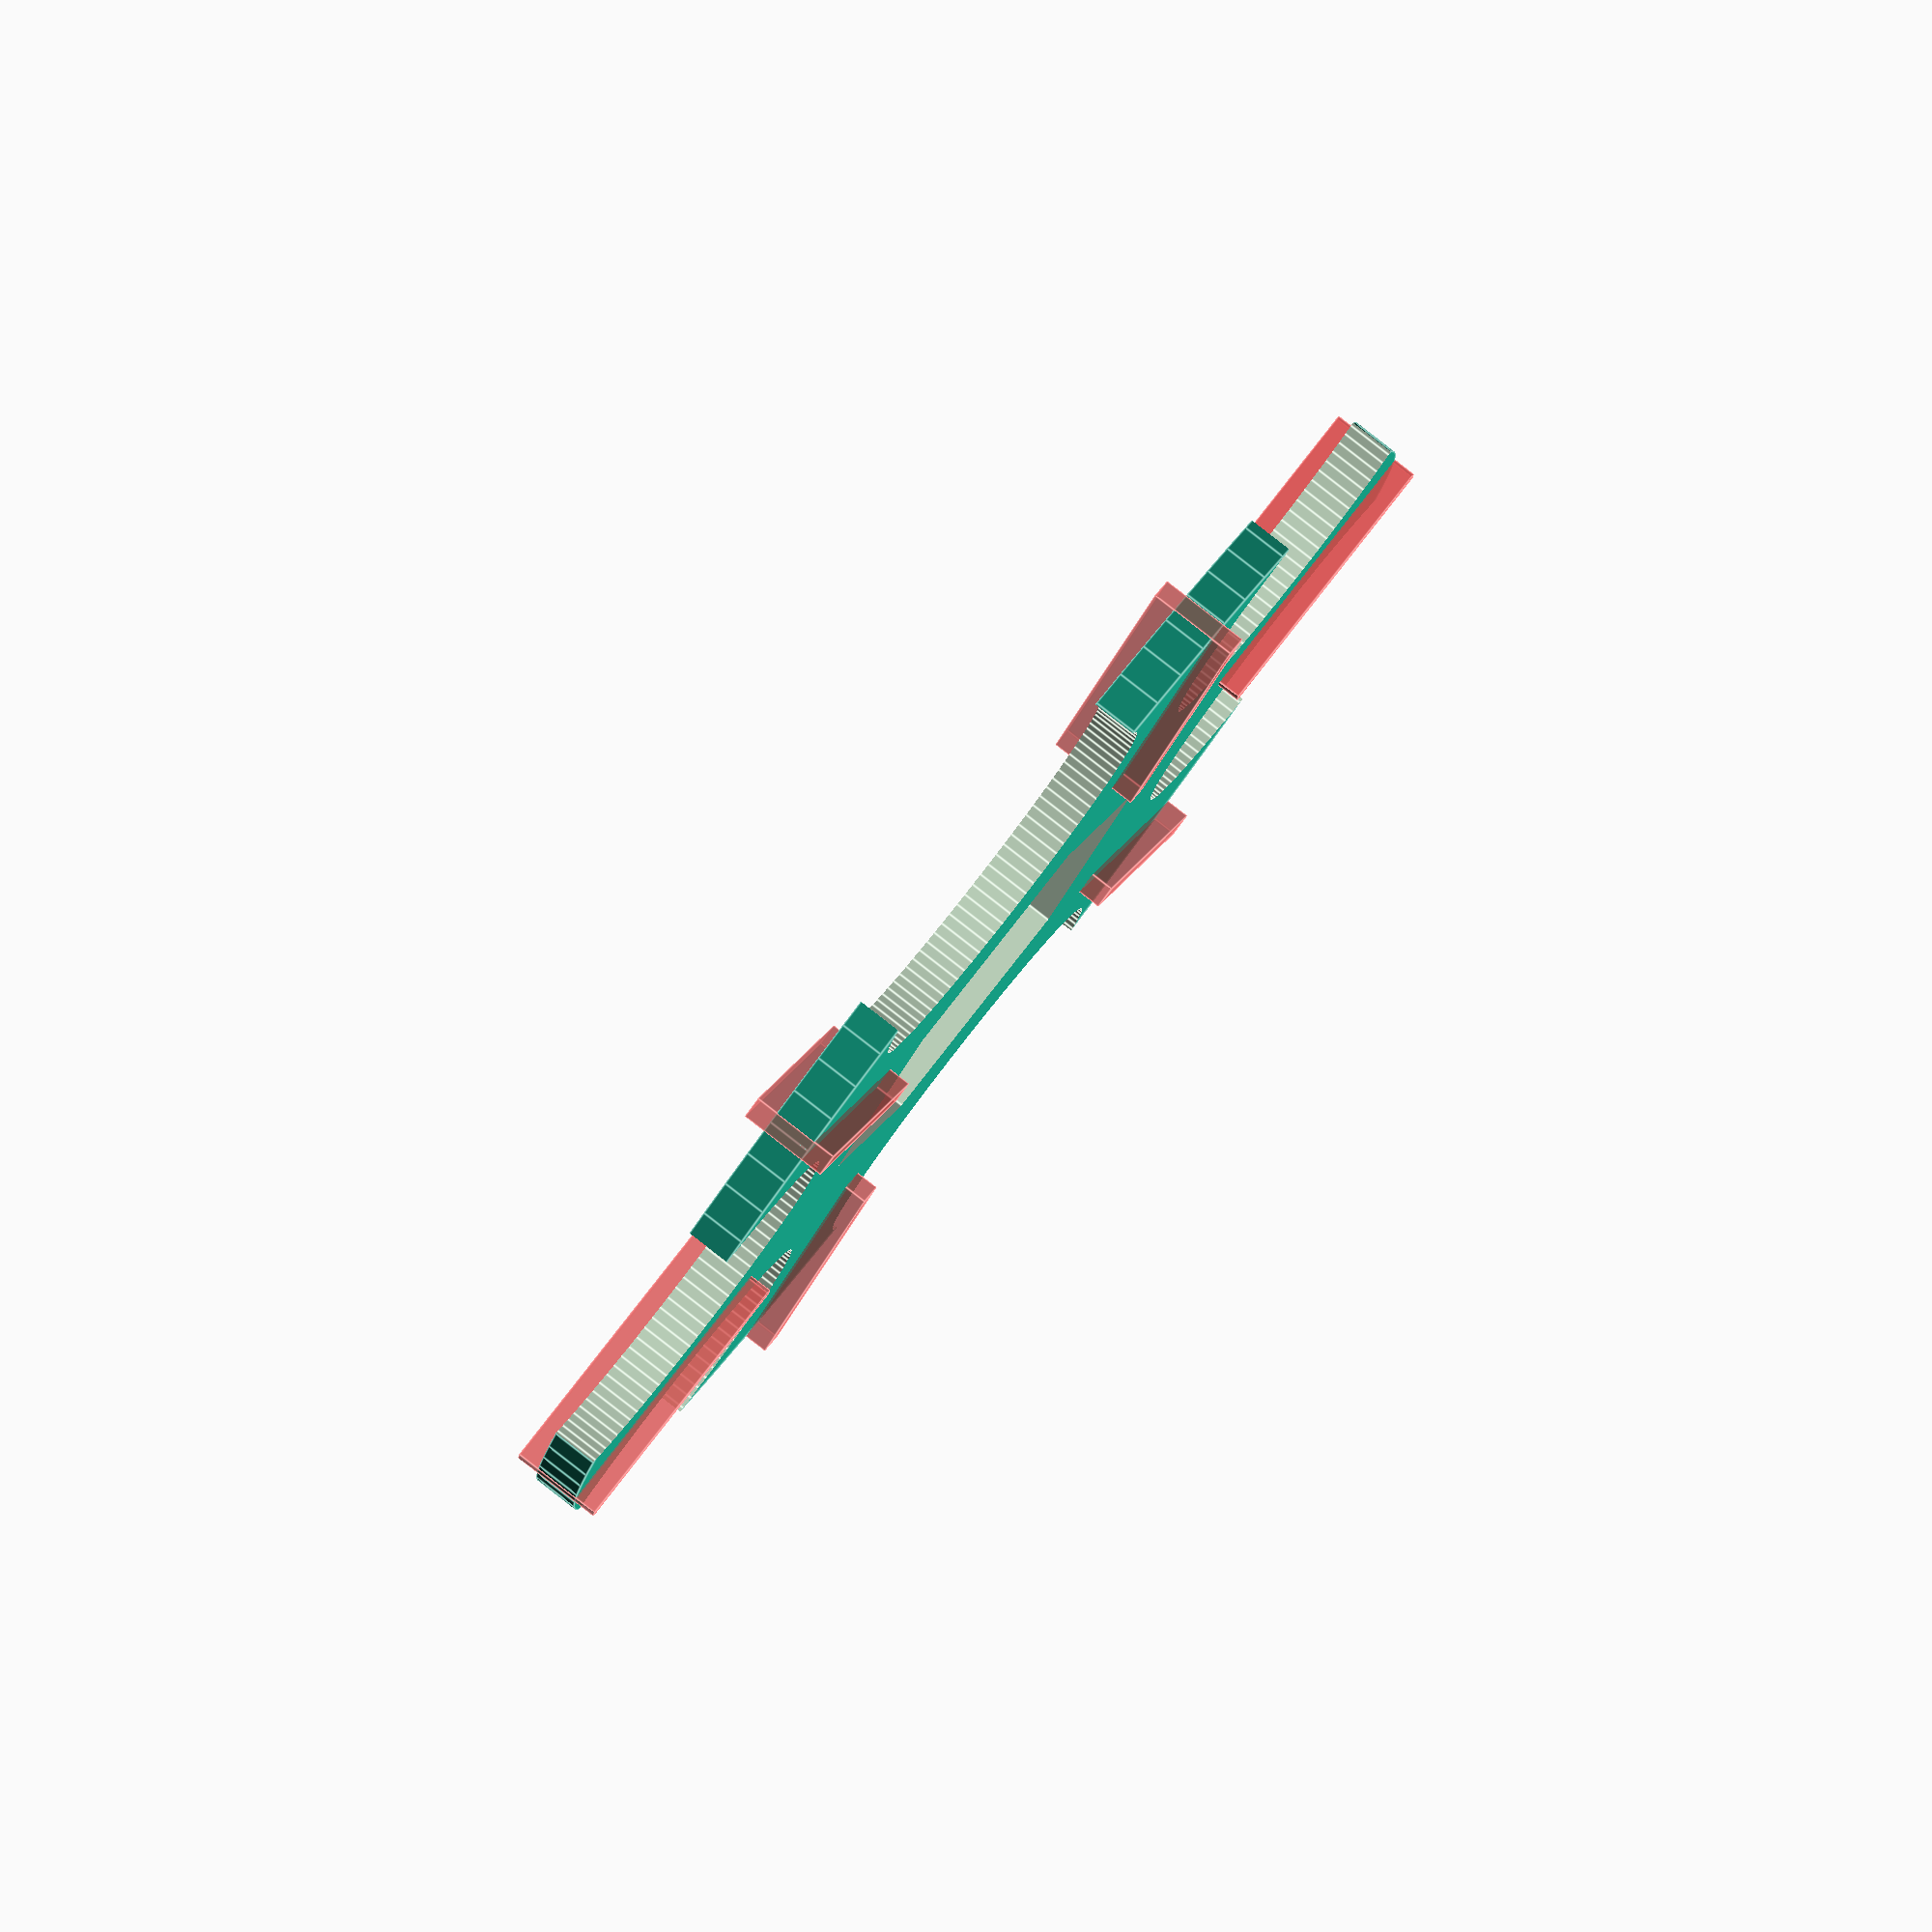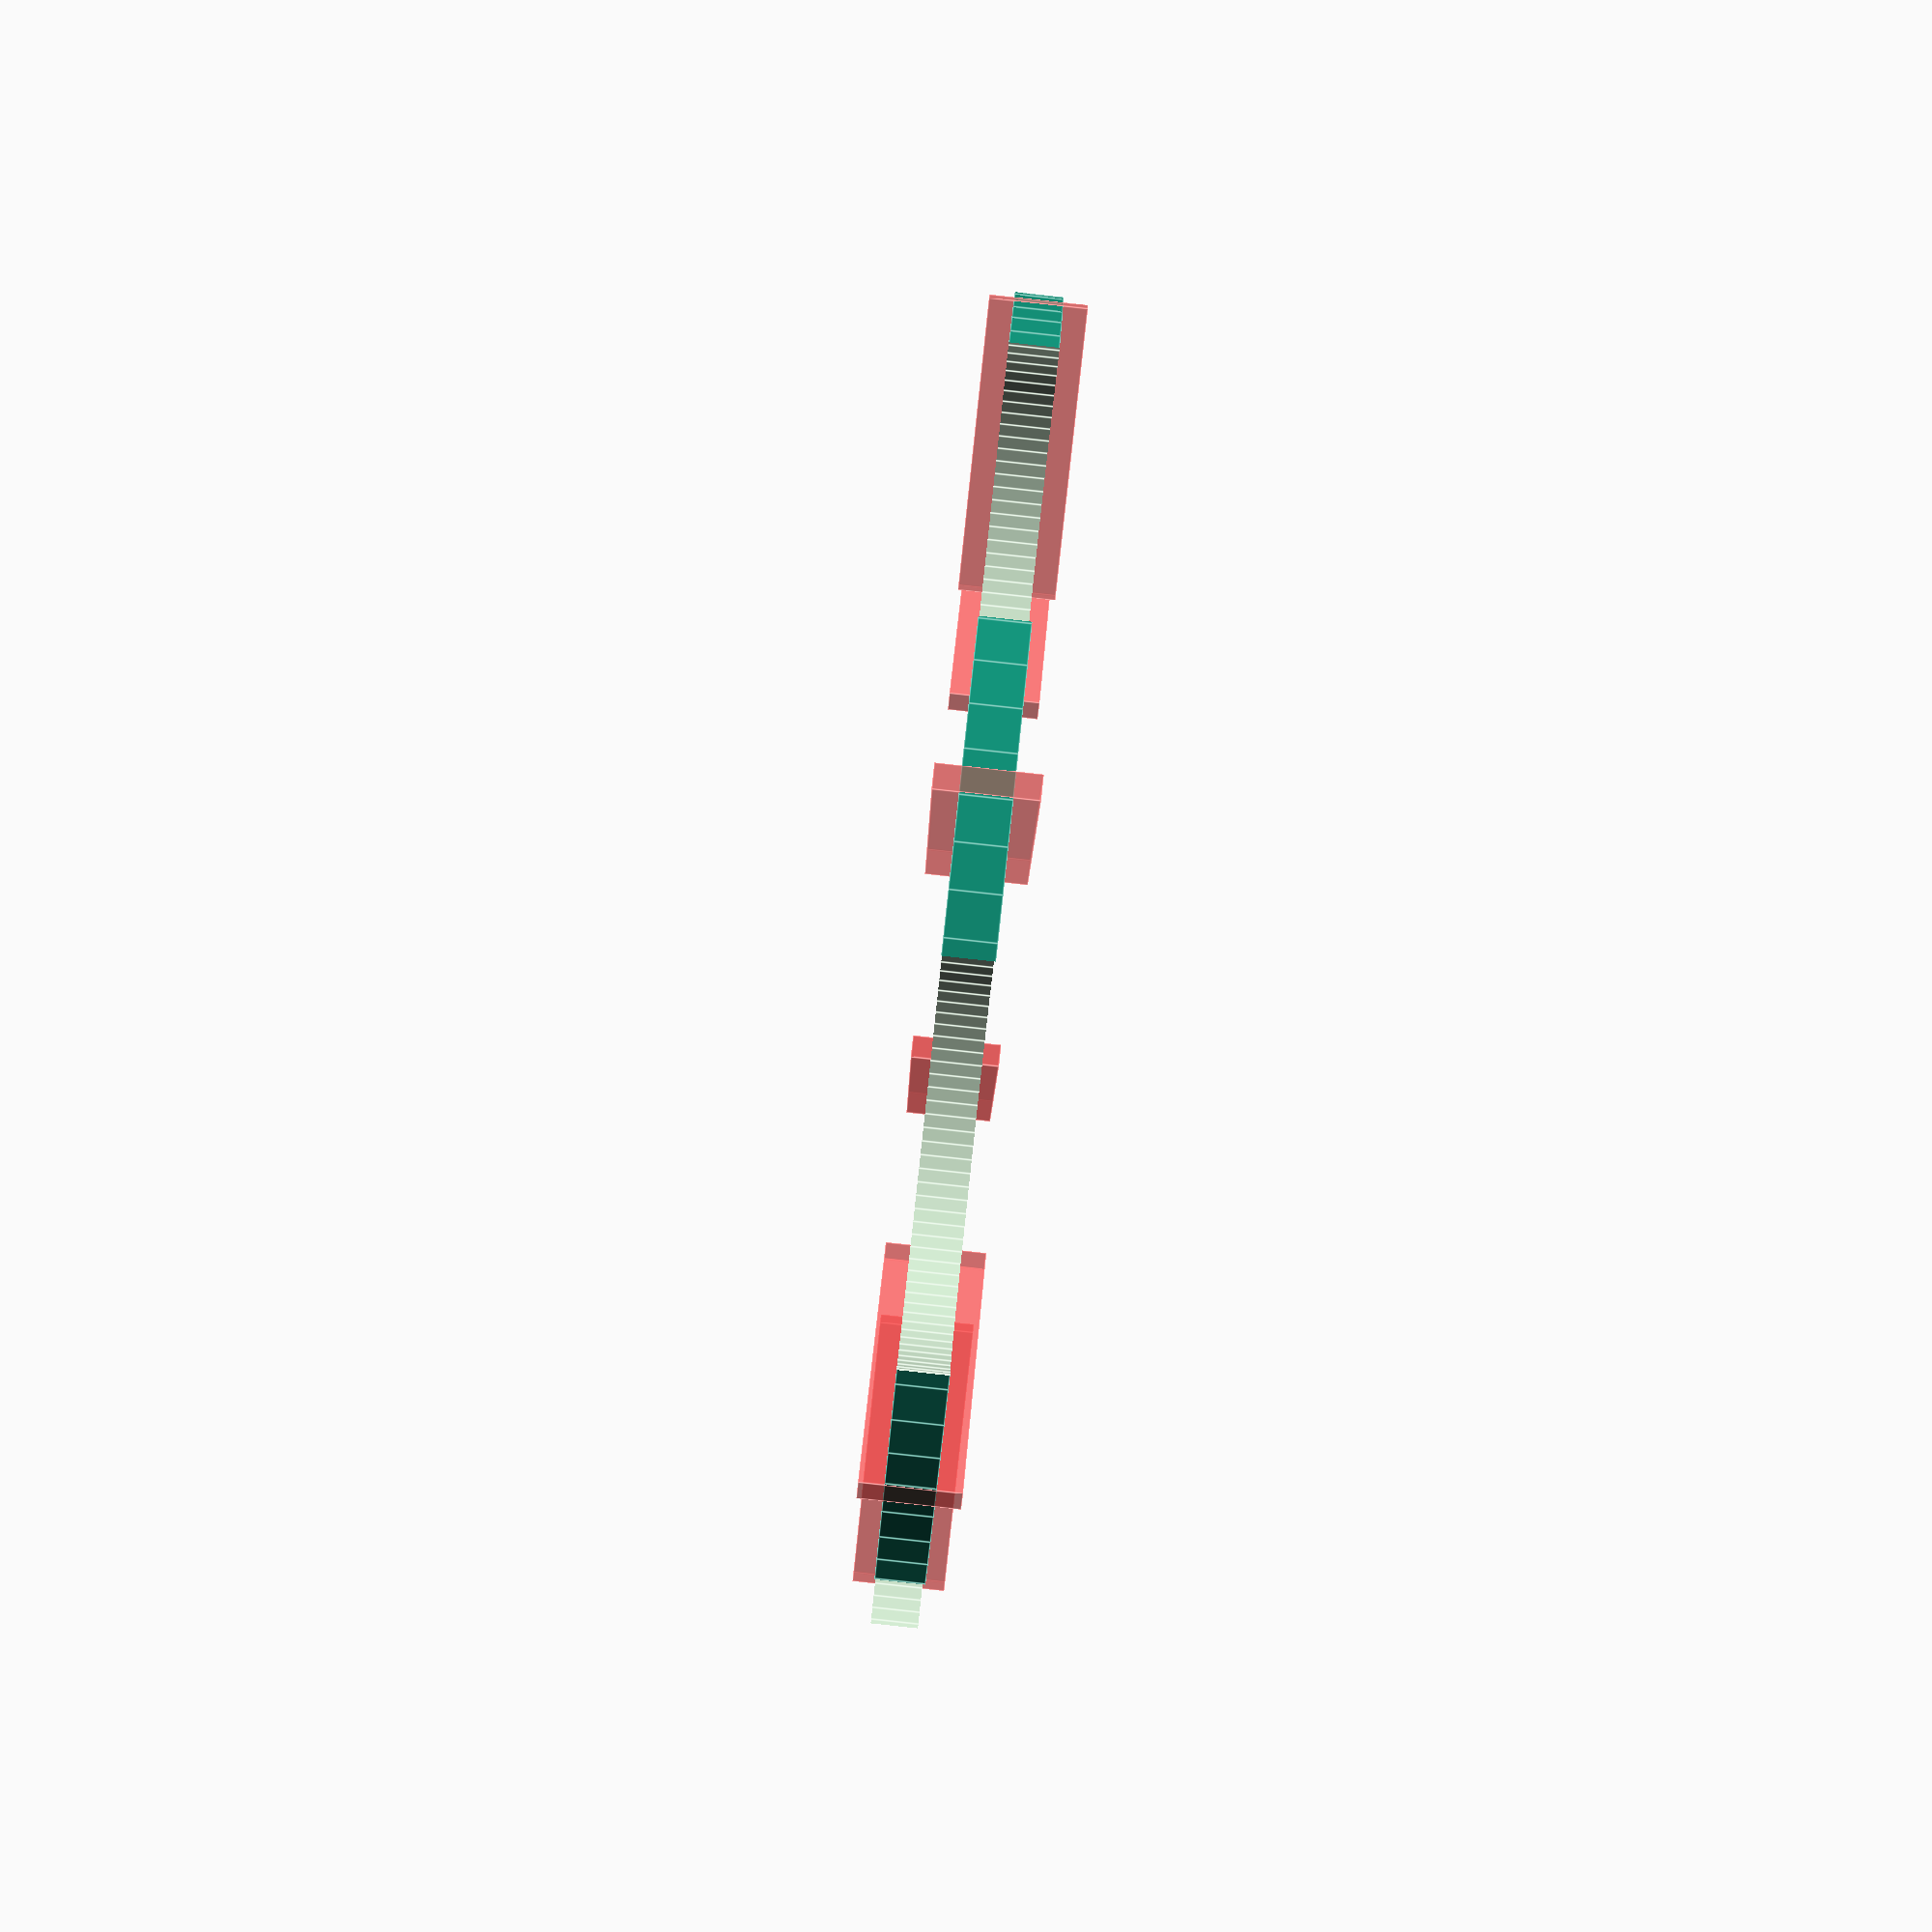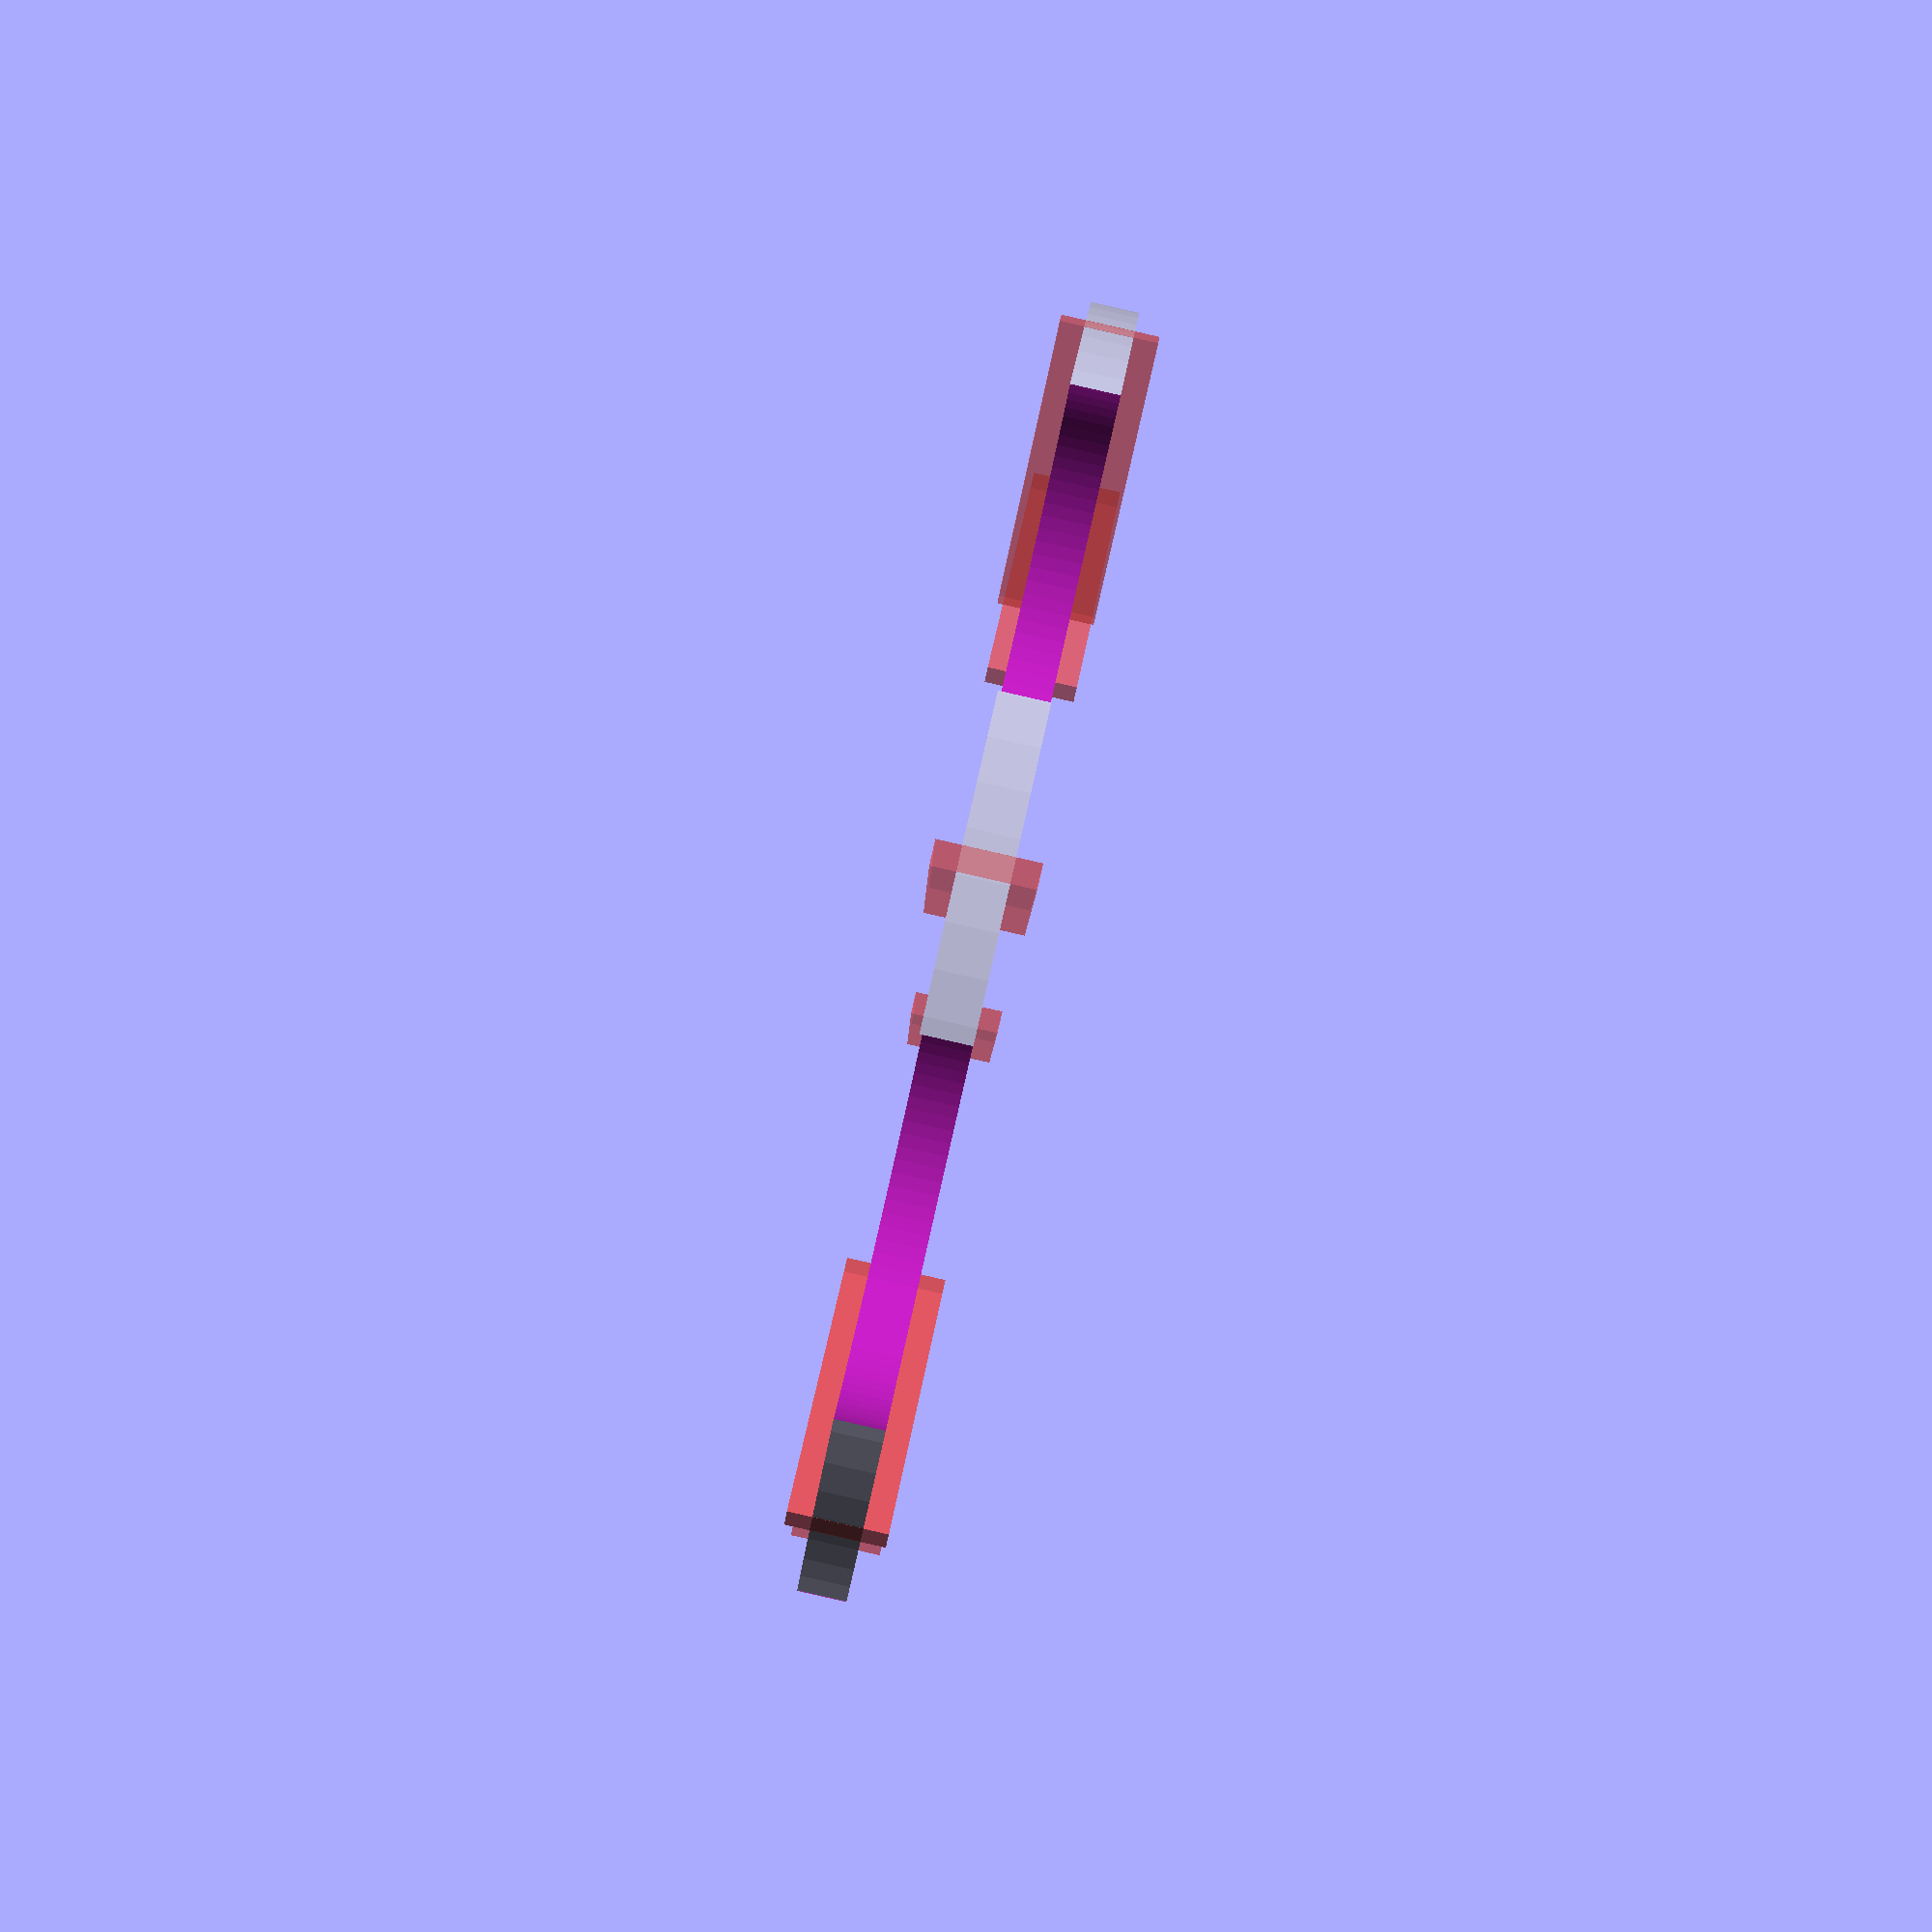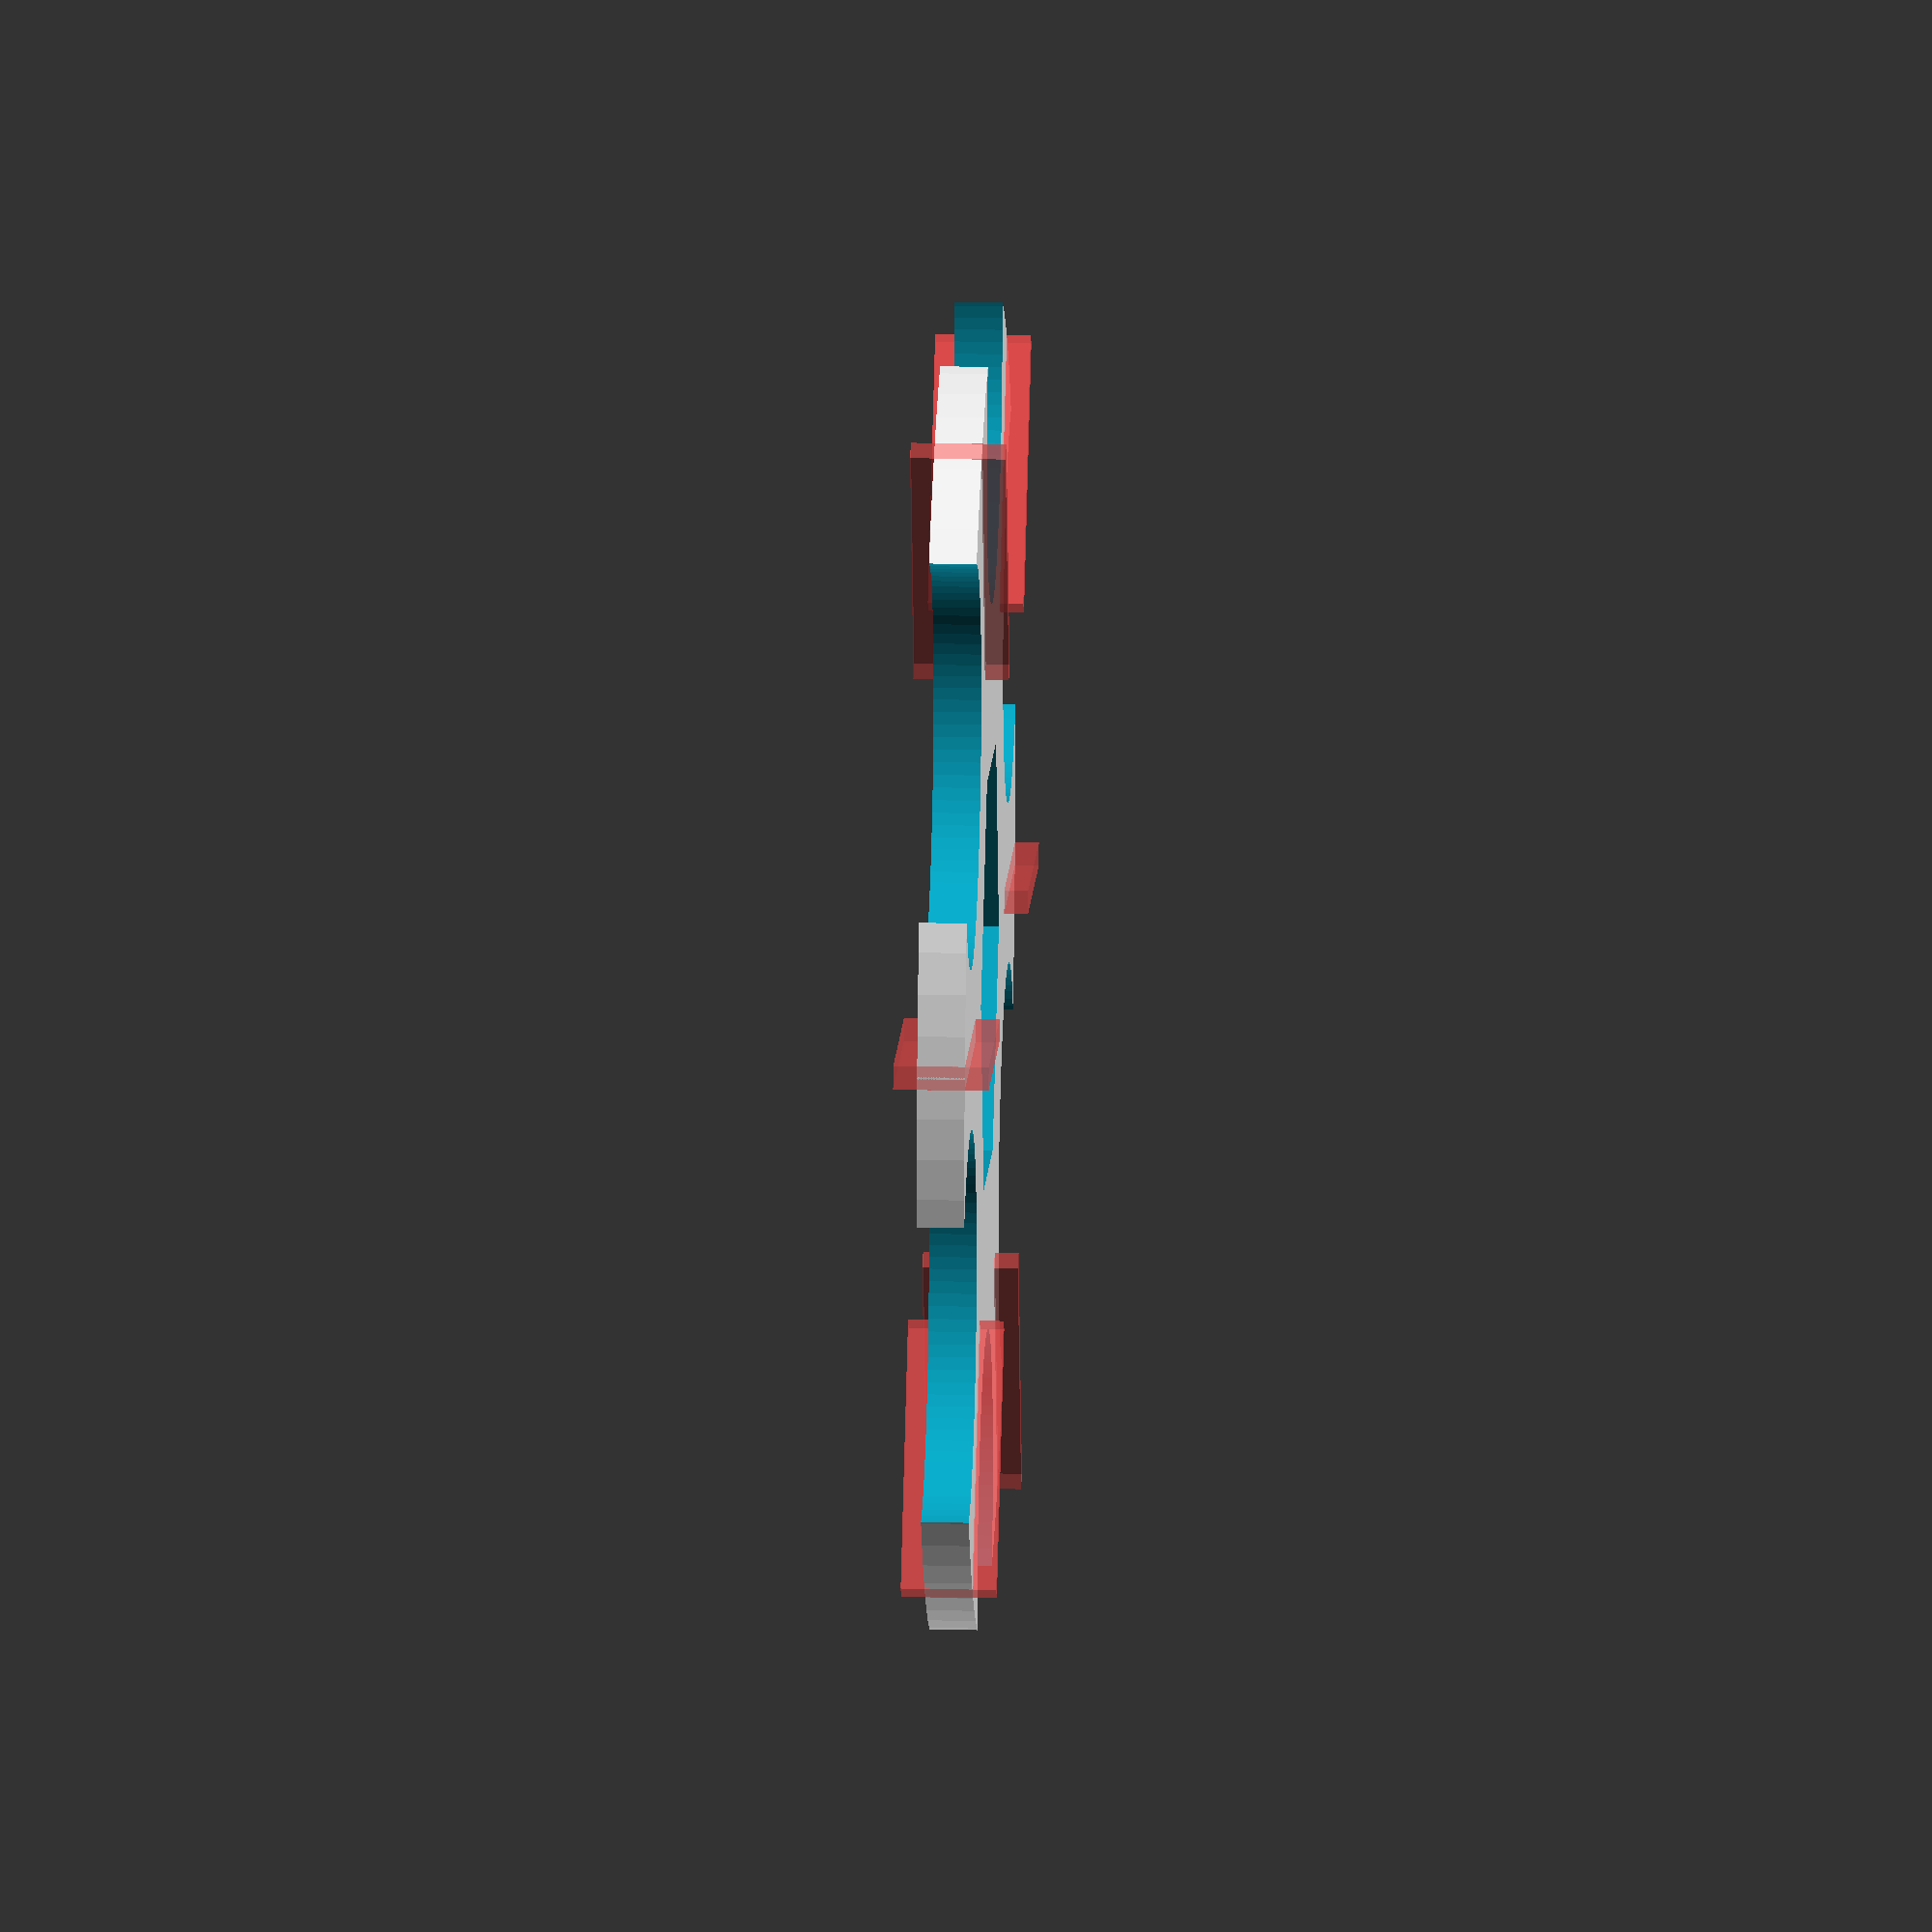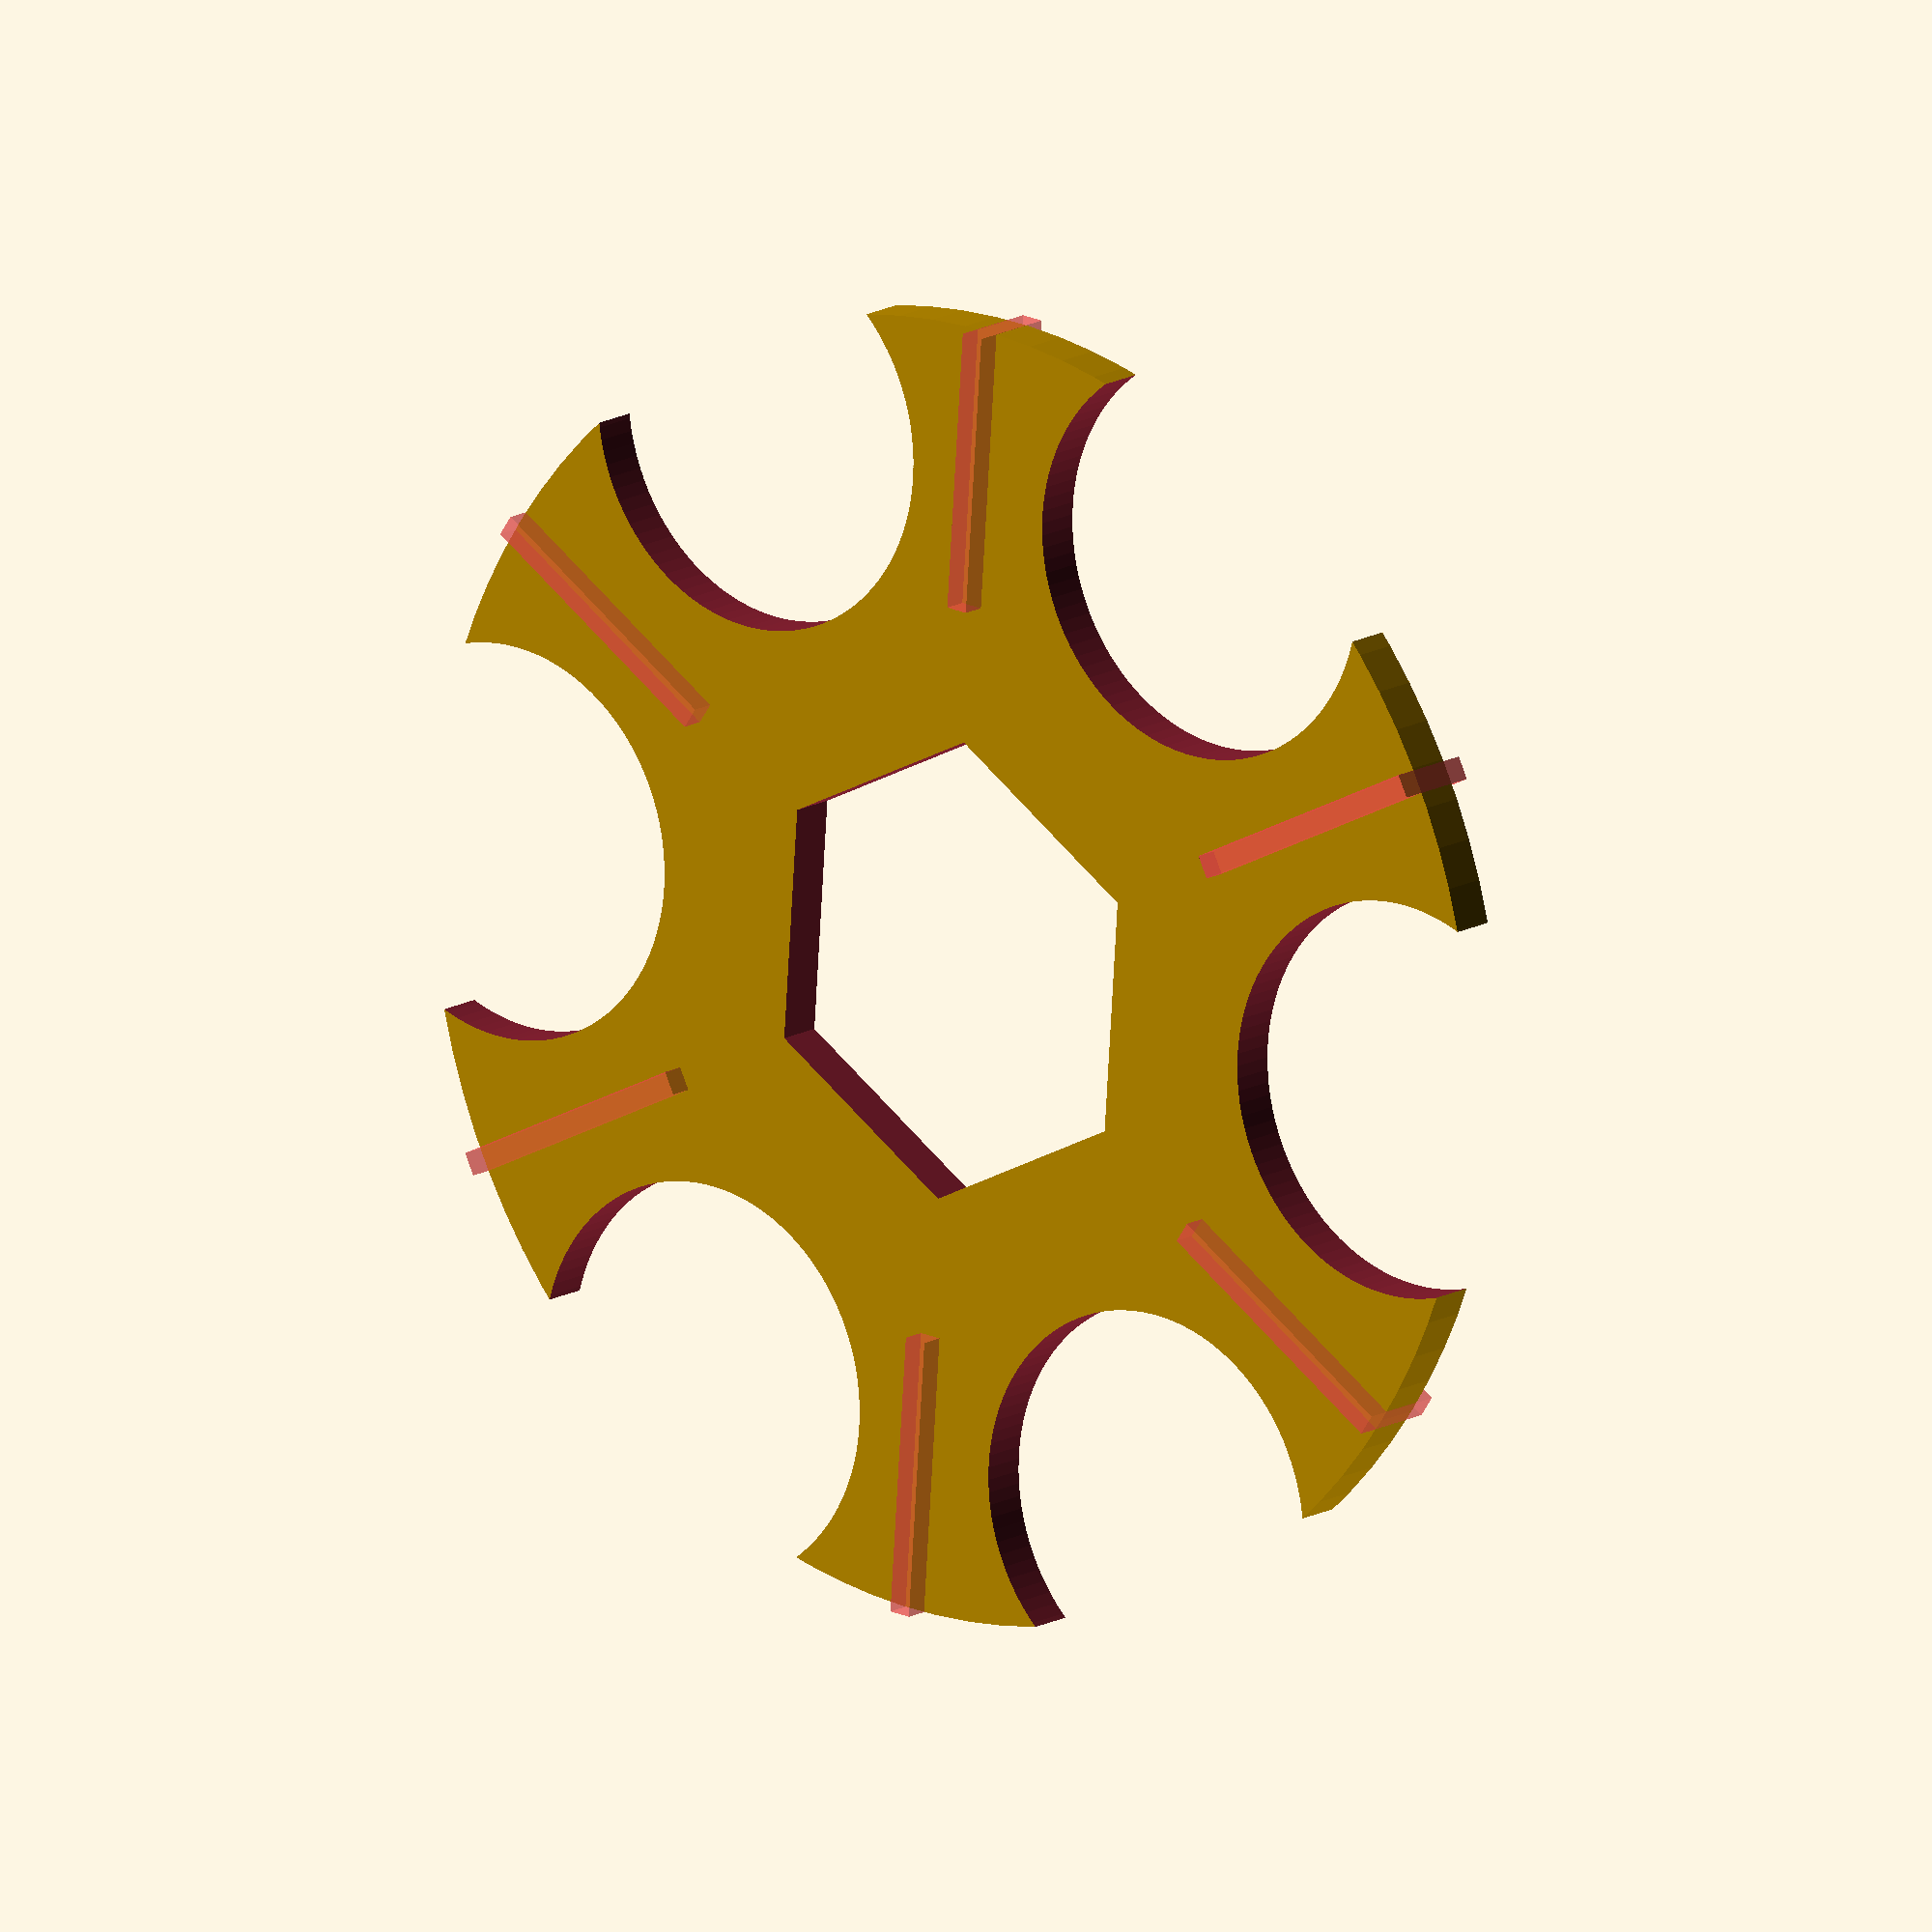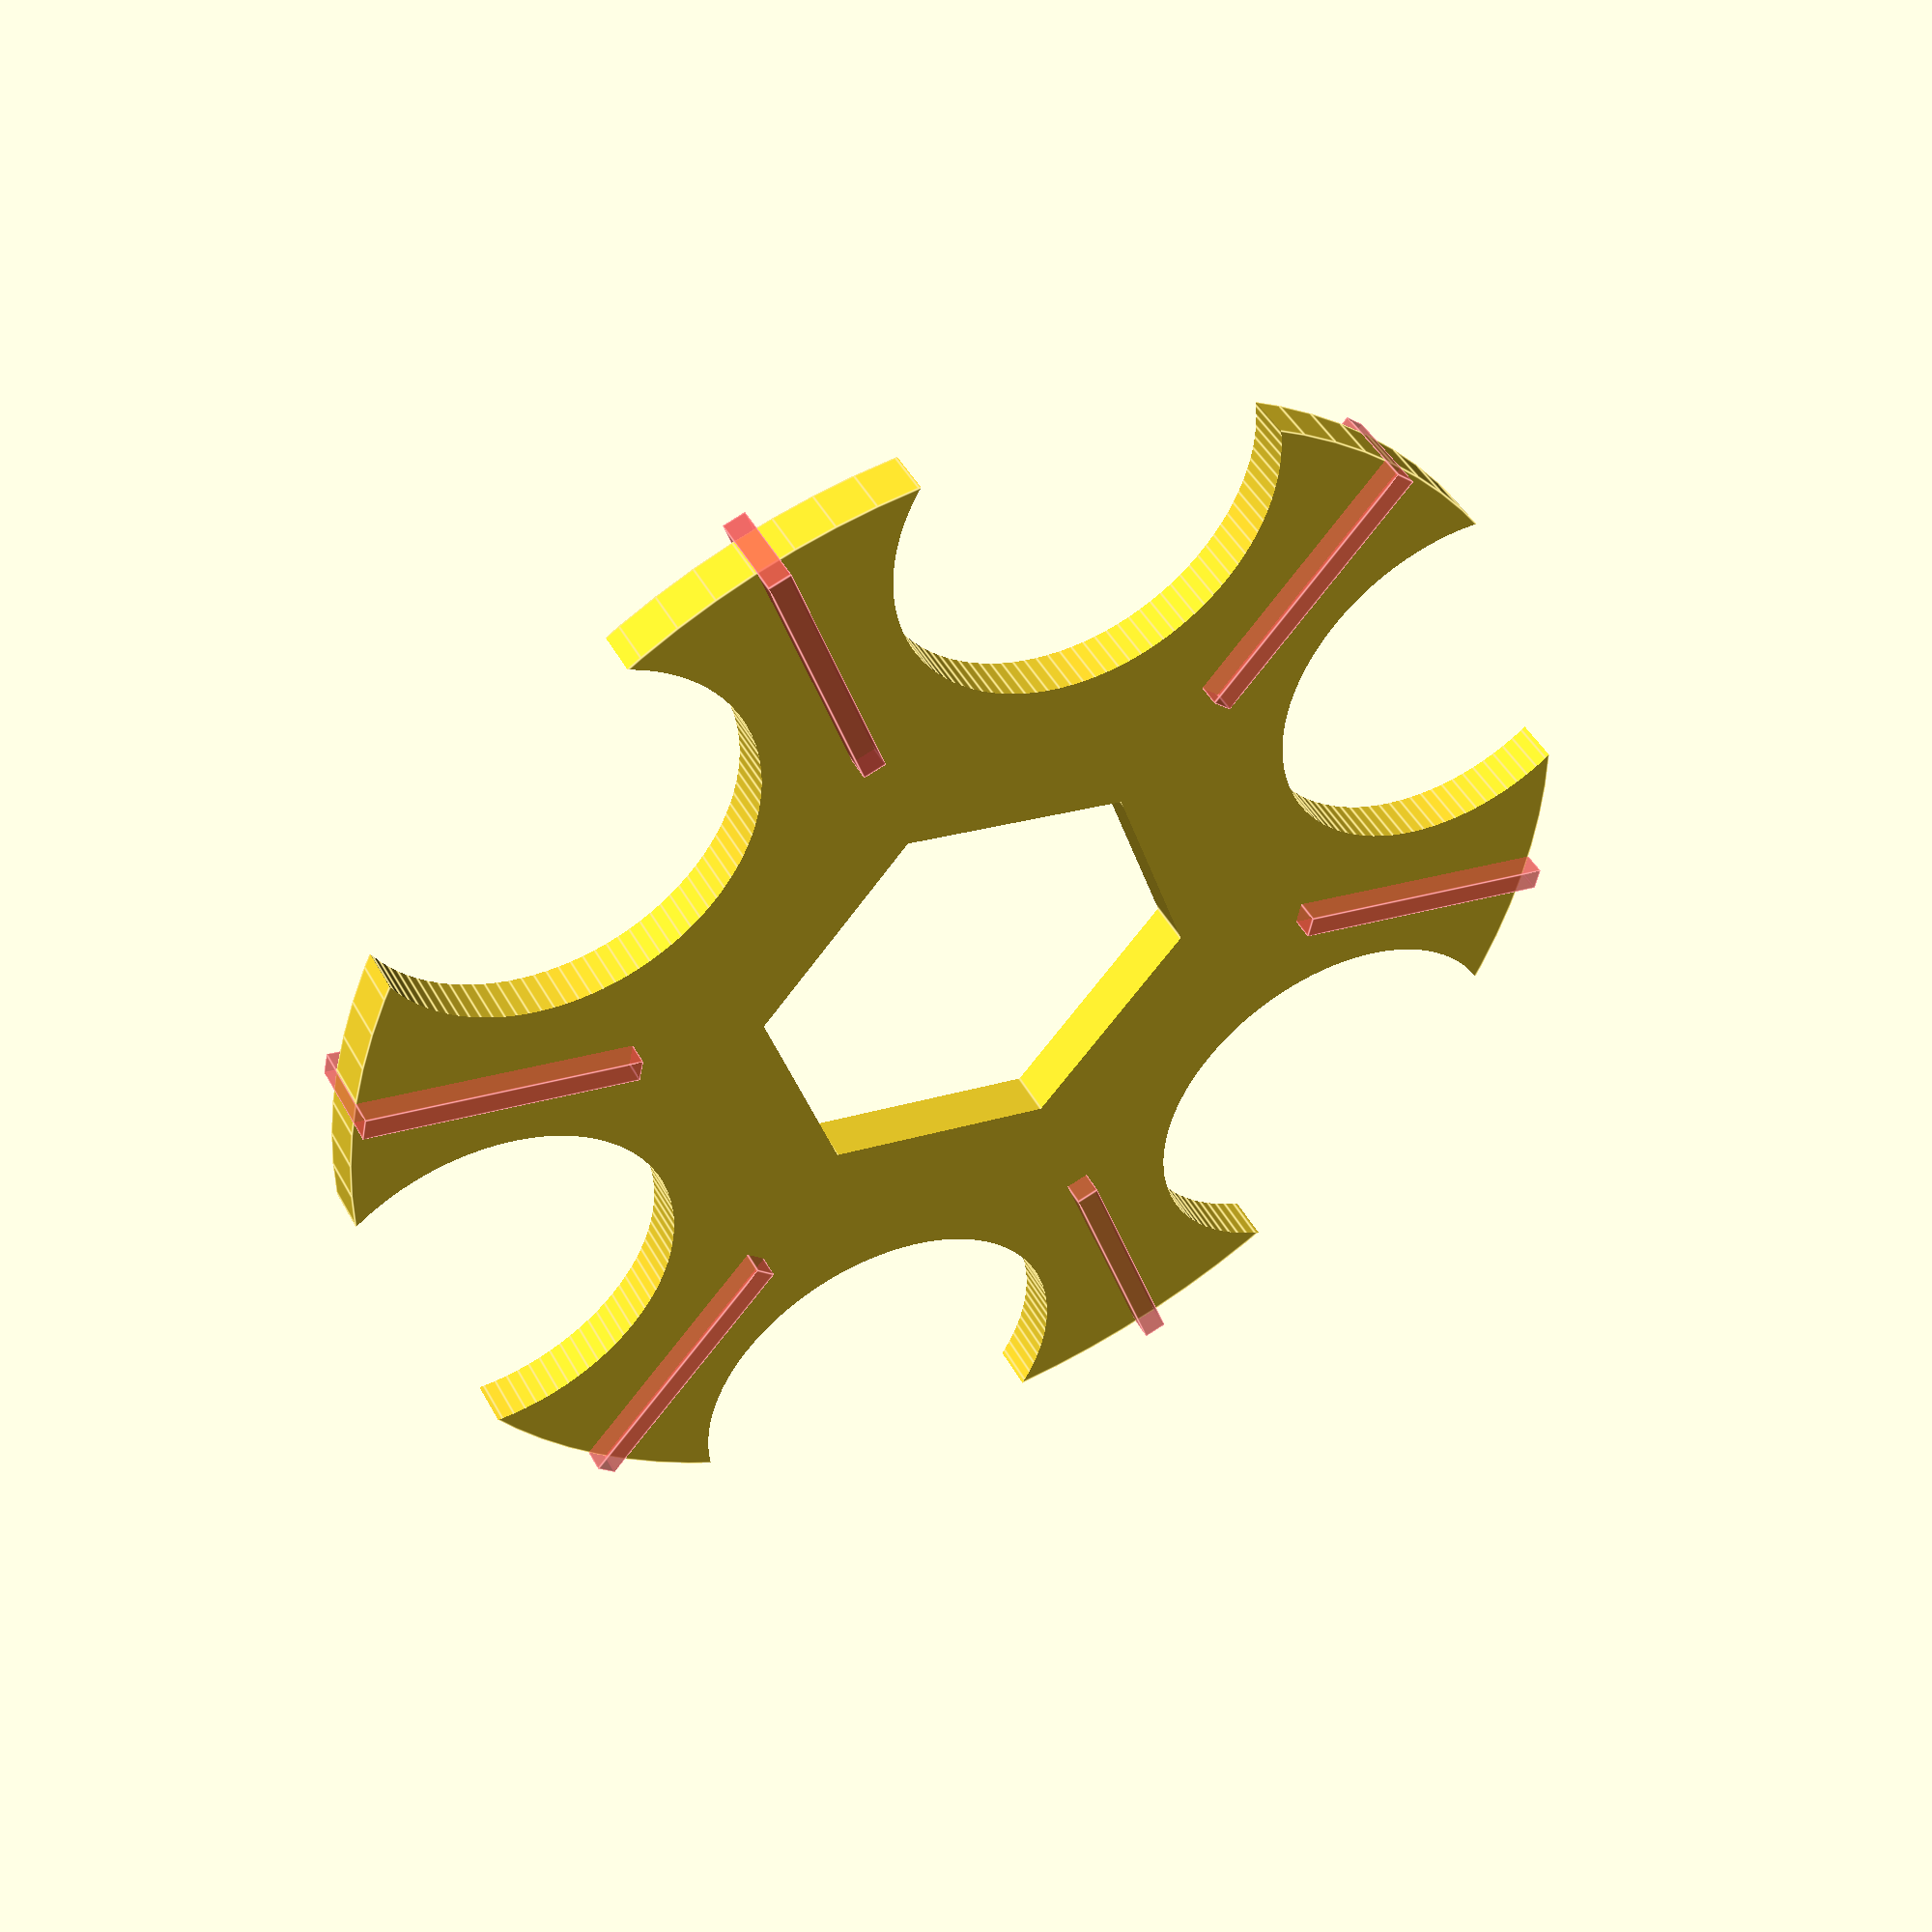
<openscad>
// This is a Moon Clip.
//
// Warning -- some sanding and fitting may be required.
//
// This is licensed under the creative commons+attribution license
//
// To fulfil the attribution requirement, please link to:
// http://www.thingiverse.com/thing:2677639

/* [Main] */

// Define type of output
shape=1; // [0:2D for Laser or Water Jet Cutting,1:3D for printing]

// Define inner shape
inner_shape=0; // [0:for polygon,1:for round]

// Define number of faces (more faces for smoother surfaces)
$fn=100;

// Define thickness in mm
thickness=1.0;

// Define number of rounds
num_rounds=6;

// Define outside diameter in mm
outside_diameter=28.0;

// Define inside diameter in mm
inside_diameter=10.0;

// Define notch diameter in mm
notch_diameter=8.5;

// Define center-to-center notch offset in mm
notch_offset=12.0;

// Define slot width in mm
slot_width=0.5;

// Define slot length in mm
slot_length=6.0;

// Define slot offset in mm
slot_offset=outside_diameter/2-slot_length/2;

module outer_body2d()
{
    circle(outside_diameter/2,true);
}

module polygon_inner_body2d()
{
    $fn=(num_rounds);
    rotate([0,0,(360/num_rounds)/2])
    circle(inside_diameter/2,true);
}

module round_inner_body2d()
{
    rotate([0,0,(360/num_rounds)/2])
    circle(inside_diameter/2,true);
}

module notch2d()
{
    #translate([notch_offset,0.0]) circle(notch_diameter/2,true);
    //translate([1.0*outside_diameter,0.0]) square(notch_diameter,true);
}
module slot2d()
{
    translate([slot_offset,0.0]) square([slot_length,slot_width],true);
}

module outer_body3d()
{
    cylinder(h=thickness,r=outside_diameter/2,center=true);
}

module polygon_inner_body3d()
{
    $fn=(num_rounds);
    rotate([0,0,(360/num_rounds)/2])
    cylinder(h=thickness+1,r=inside_diameter/2,center=true);
}

module round_inner_body3d()
{
    rotate([0,0,(360/num_rounds)/2])
    cylinder(h=thickness+1,r=inside_diameter/2,center=true);
}

module notch3d()
{
    translate([notch_offset,0.0,0.0]) cylinder(h=thickness+1,r=notch_diameter/2,center=true);
    //translate([1.0*outside_diameter,0.0,thickness/2]) square(notch_diameter,true);
}
module slot3d()
{
    translate([slot_offset,0.0,0])
    rotate(90,0,0)
    #cube([slot_width,slot_length,thickness+1],center=true);
    // Add cylinder at end of slot to round corners for stress relief
}

if(shape==0)
{
    difference()
    {
        outer_body2d();
        union()
    {
        if(inner_shape==1)
        {
            round_inner_body2d();
        }
        if(inner_shape==0)
        {
            polygon_inner_body2d();
        }
            for(angle=[0:360/num_rounds:360])
            {
                rotate([0,0,angle]) notch2d();
                rotate([0,0,angle+360/(2*num_rounds)]) slot2d();
            }
        }
    }
}

if(shape==1)
{
    difference()
    {
        outer_body3d();
        union()
    {
            if(inner_shape==1)
            {
                round_inner_body3d();
            }
            if(inner_shape==0)
            {
                polygon_inner_body3d();
            }
            for(angle=[0:360/num_rounds:360])
            {
                rotate([0,0,angle]) notch3d();
                rotate([0,0,angle+360/(2*num_rounds)]) slot3d();
            }
        }
    }
}
</openscad>
<views>
elev=95.3 azim=25.5 roll=52.1 proj=o view=edges
elev=268.8 azim=104.9 roll=96.2 proj=p view=edges
elev=90.9 azim=66.8 roll=257.2 proj=p view=solid
elev=158.0 azim=77.7 roll=87.8 proj=o view=solid
elev=345.5 azim=236.0 roll=219.1 proj=o view=wireframe
elev=313.9 azim=318.3 roll=152.7 proj=p view=edges
</views>
